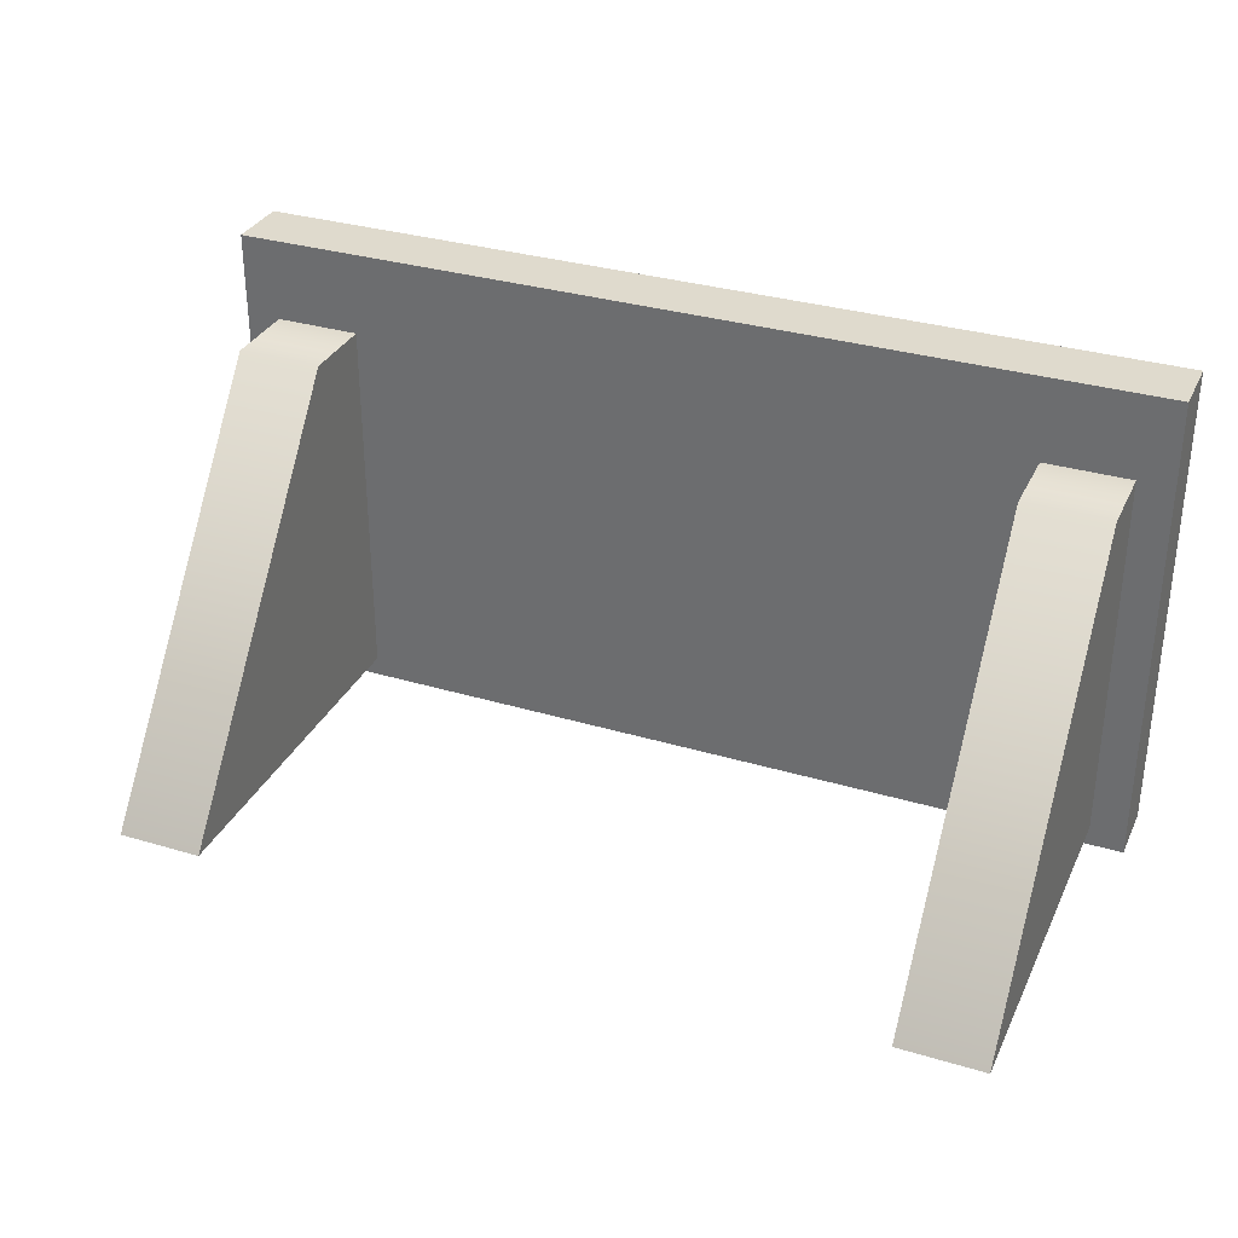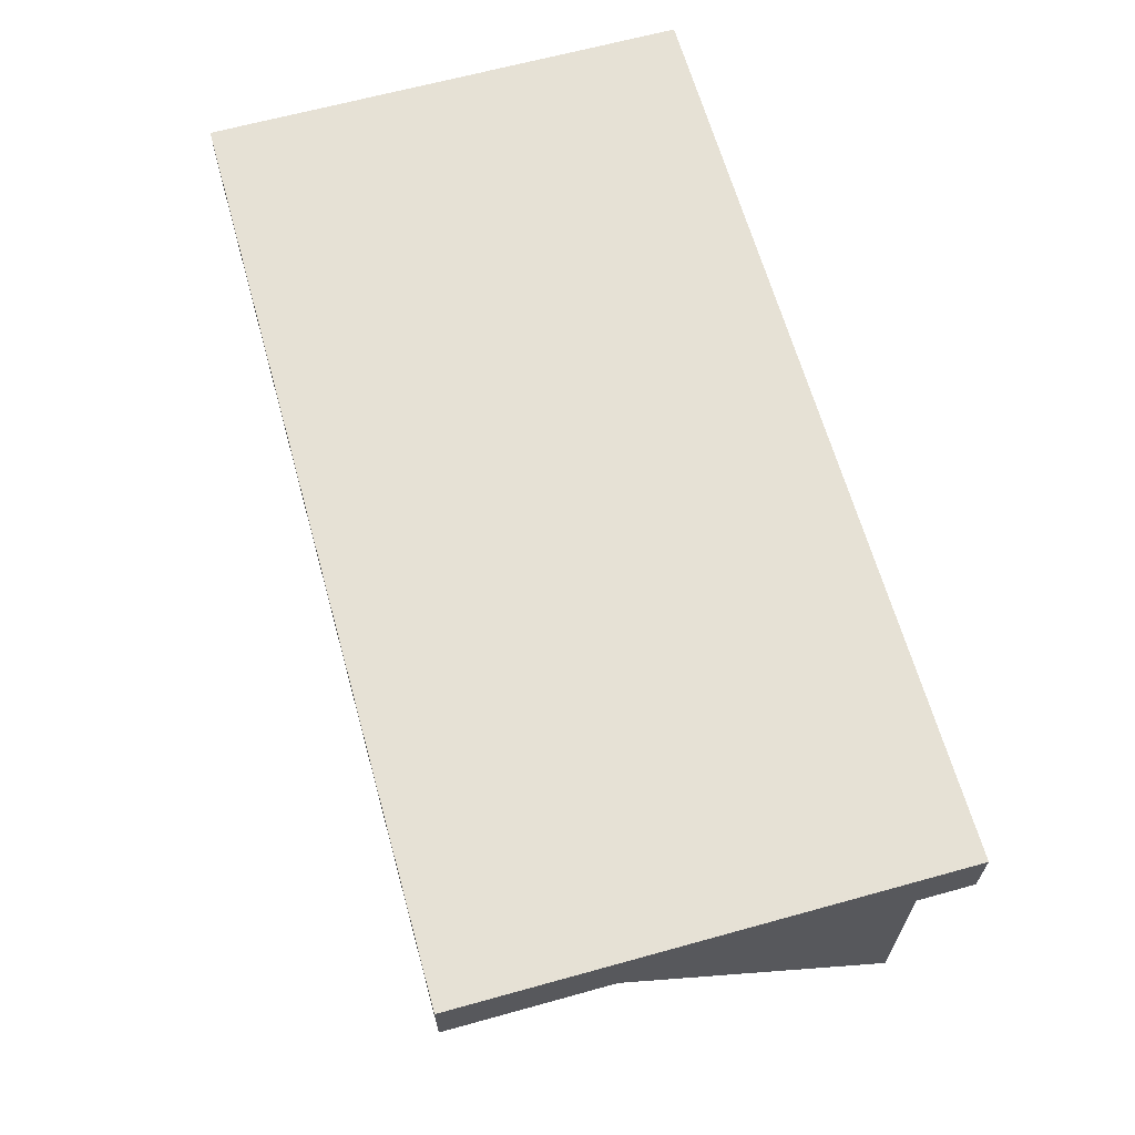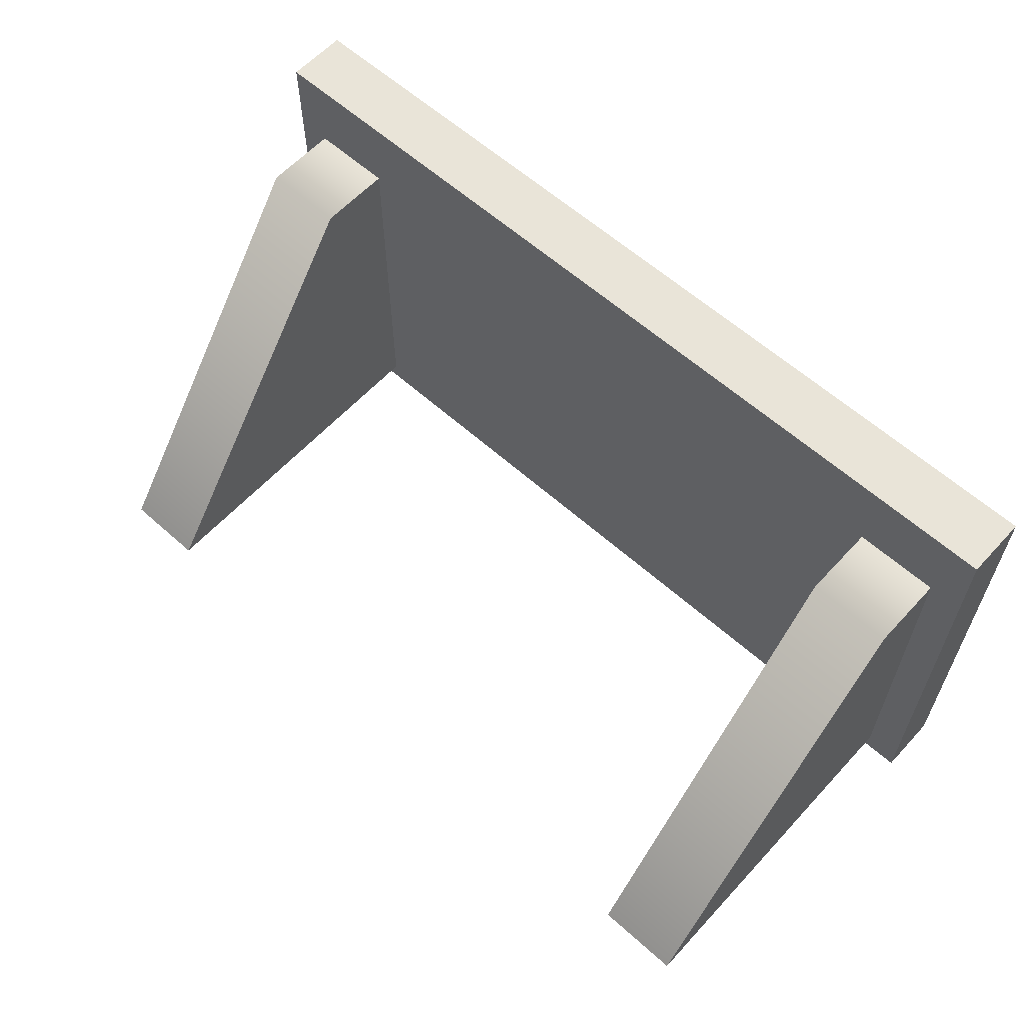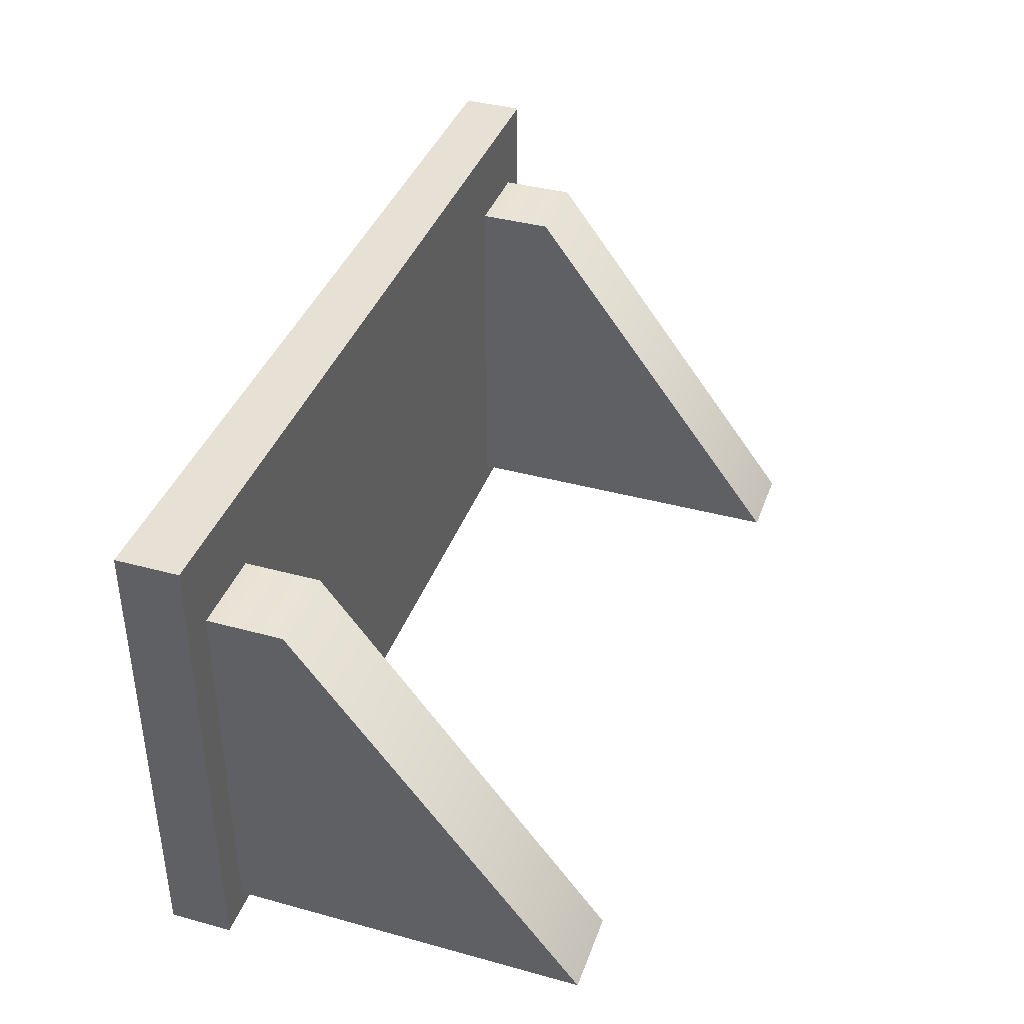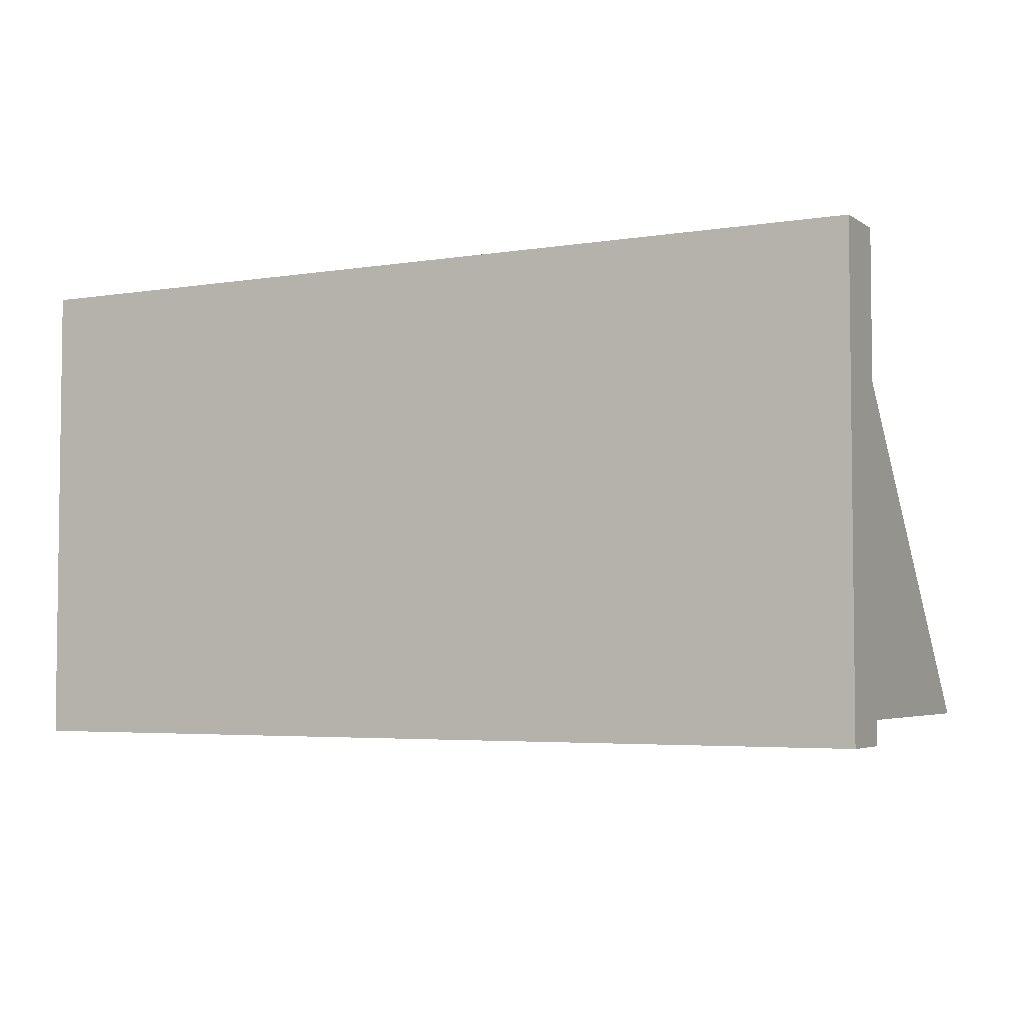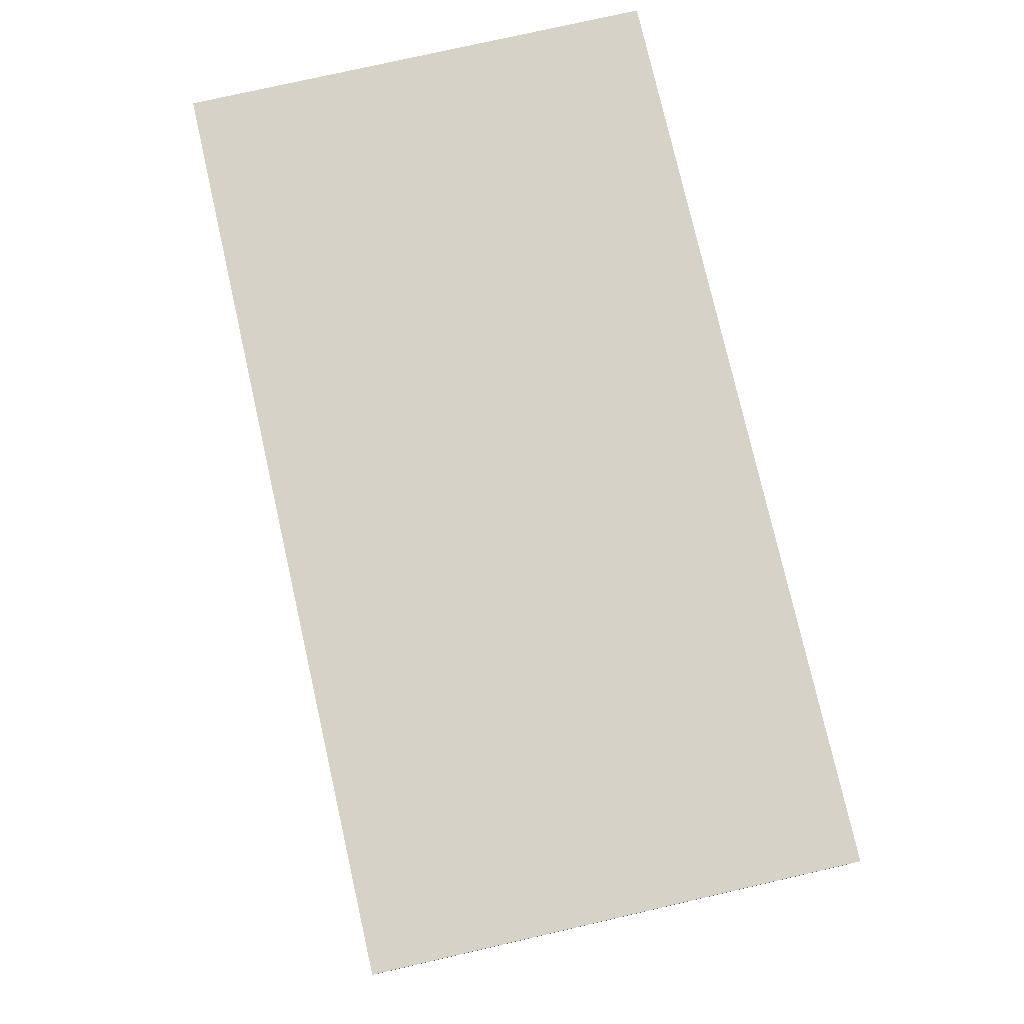
<metadata>
{"format":"obj","ext":"obj","renderer":"f3d","projection":"perspective","resolution":1024,"background":"white","views":[{"elev":32.6,"azim":22.5,"up":"+Z"},{"elev":64.5,"azim":74.4,"up":"+Y"},{"elev":60.6,"azim":42.4,"up":"+Z"},{"elev":39.0,"azim":-71.1,"up":"+Z"},{"elev":-4.2,"azim":-152.1,"up":"+Z"},{"elev":77.3,"azim":77.2,"up":"+Y"}]}
</metadata>
<code>
g Prop_shelf_02
v -0.7934 0.6292 -0.4167
v -0.7934 0.7391 -0.4167
v -0.7934 0.7391 0.4167
v -0.7934 0.6292 0.4167
v -0.7934 0.7391 -0.4167
v 0.7934 0.7391 -0.4167
v 0.7934 0.7391 0.4167
v -0.7934 0.7391 0.4167
v 0.7934 0.7391 -0.4167
v 0.7934 0.6292 -0.4167
v 0.7934 0.6292 0.4167
v 0.7934 0.7391 0.4167
v 0.7934 0.6292 -0.4167
v -0.7934 0.6292 -0.4167
v -0.7934 0.6292 0.4167
v 0.7934 0.6292 0.4167
v -0.7934 0.6292 0.4167
v -0.7934 0.7391 0.4167
v 0.7934 0.7391 0.4167
v 0.7934 0.6292 0.4167
v 0.7934 0.6292 -0.4167
v 0.7934 0.7391 -0.4167
v -0.7934 0.7391 -0.4167
v -0.7934 0.6292 -0.4167
v 0.5856 0 -0.3817
v 0.5856 0.6292 -0.3817
v 0.5856 0.6292 0.2728
v 0.5856 0.4971 0.2728
v 0.5856 0.6292 -0.3817
v 0.7331 0.6292 -0.3817
v 0.7331 0.6292 0.2728
v 0.5856 0.6292 0.2728
v 0.7331 0.6292 -0.3817
v 0.7331 0 -0.3817
v 0.7331 0.4971 0.2728
v 0.7331 0.6292 0.2728
v 0.7331 0 -0.3817
v 0.5856 0 -0.3817
v 0.5856 0.4971 0.2728
v 0.7331 0.4971 0.2728
v 0.7331 0.6292 0.2728
v 0.5856 0.6292 0.2728
v 0.7331 0 -0.3817
v 0.7331 0.6292 -0.3817
v 0.5856 0.6292 -0.3817
v 0.5856 0 -0.3817
v -0.7331 0 -0.3817
v -0.7331 0.6292 -0.3817
v -0.7331 0.6292 0.2728
v -0.7331 0.4971 0.2728
v -0.7331 0.6292 -0.3817
v -0.5856 0.6292 -0.3817
v -0.5856 0.6292 0.2728
v -0.7331 0.6292 0.2728
v -0.5856 0.6292 -0.3817
v -0.5856 0 -0.3817
v -0.5856 0.4971 0.2728
v -0.5856 0.6292 0.2728
v -0.5856 0 -0.3817
v -0.7331 0 -0.3817
v -0.7331 0.4971 0.2728
v -0.5856 0.4971 0.2728
v -0.5856 0.6292 0.2728
v -0.7331 0.6292 0.2728
v -0.5856 0 -0.3817
v -0.5856 0.6292 -0.3817
v -0.7331 0.6292 -0.3817
v -0.7331 0 -0.3817
g Prop_shelf_02_0
f 3 2 1
f 4 3 1
f 7 6 5
f 8 7 5
f 11 10 9
f 12 11 9
f 15 14 13
f 16 15 13
f 19 18 17
f 20 19 17
f 23 22 21
f 24 23 21
f 27 26 25
f 28 27 25
f 31 30 29
f 32 31 29
f 35 34 33
f 36 35 33
f 39 38 37
f 40 39 37
f 40 41 39
f 41 42 39
f 45 44 43
f 46 45 43
f 49 48 47
f 50 49 47
f 53 52 51
f 54 53 51
f 57 56 55
f 58 57 55
f 61 60 59
f 62 61 59
f 62 63 61
f 63 64 61
f 67 66 65
f 68 67 65

</code>
